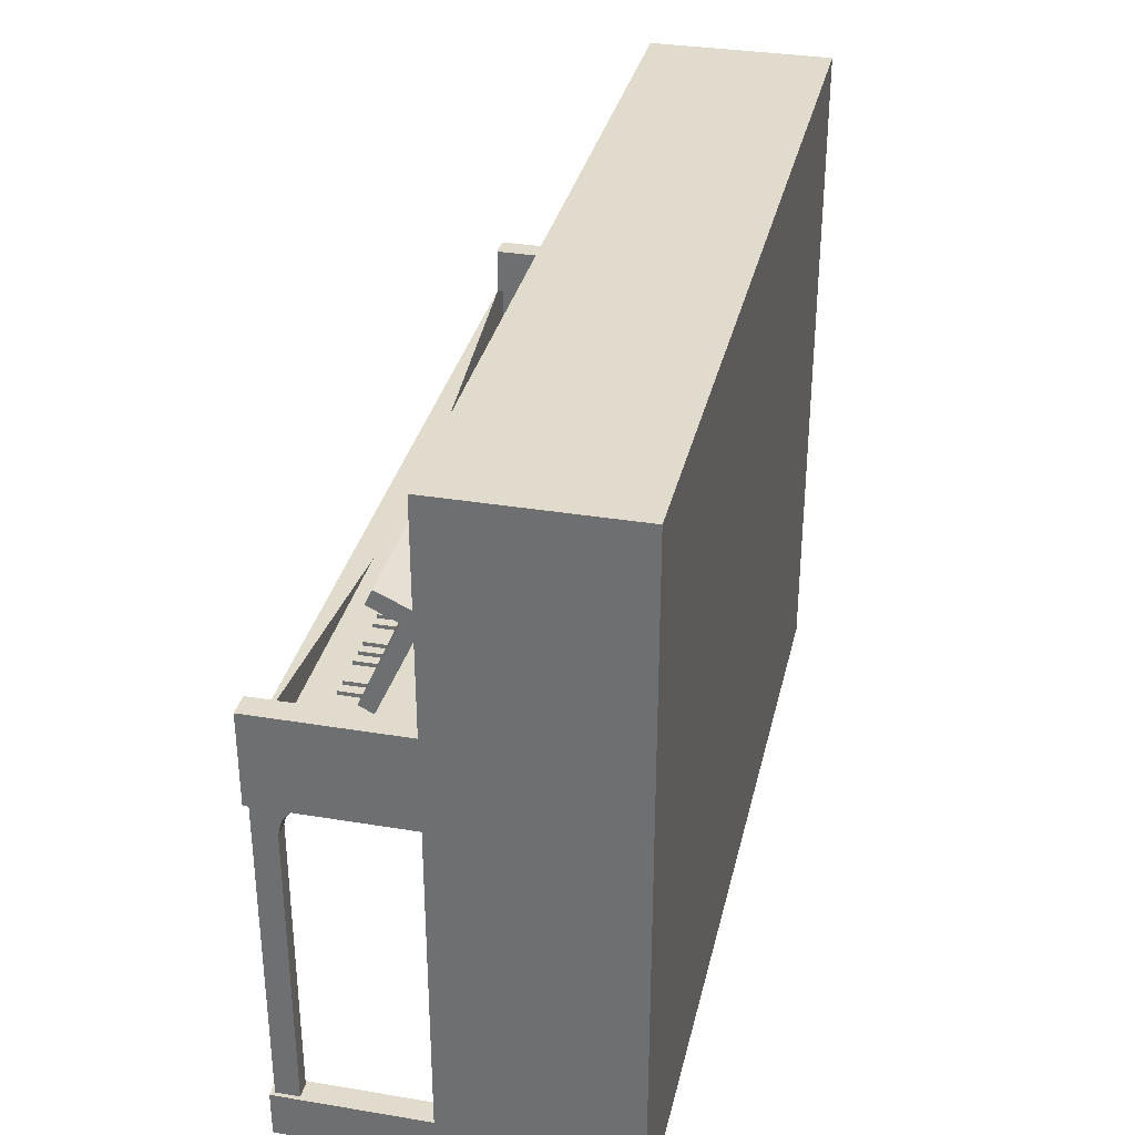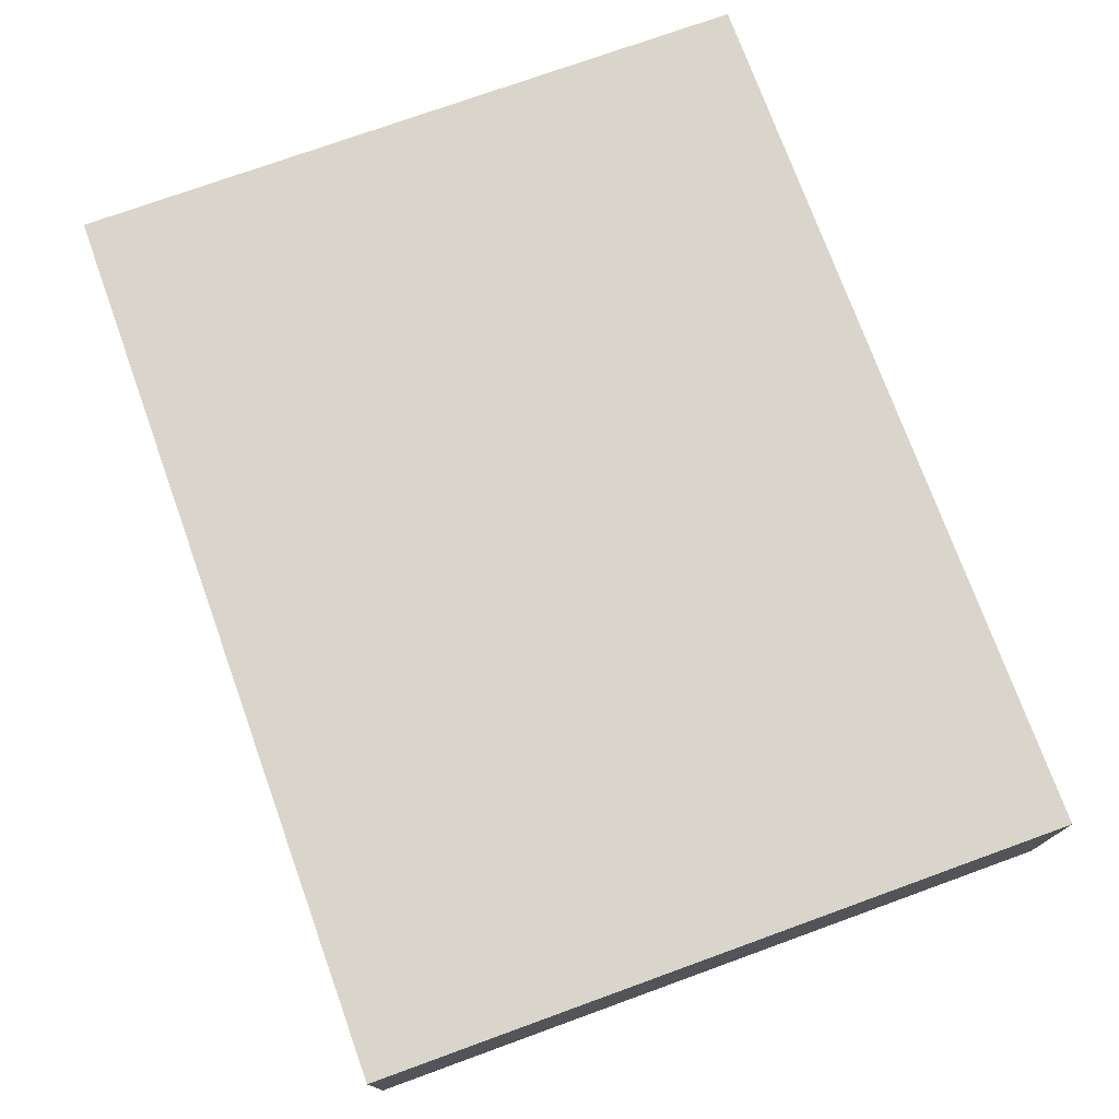
<metadata>
{"format":"obj","ext":"obj","renderer":"f3d","projection":"perspective","resolution":1024,"background":"white","views":[{"elev":33.3,"azim":102.8,"up":"+Z"},{"elev":74.7,"azim":70.1,"up":"+Y"}]}
</metadata>
<code>
o D00332
v 0.0635 -0.3408 0.9096
v 1.41 -0.3869 0.9309
v 0.0635 -0.3869 0.9309
v 1.41 -0.3408 0.9096
v 1.41 -0.4041 0.7727
v 0.0635 -0.4041 0.7727
v 0.0635 -0.3064 0.9234
v 0.0635 -0.3756 0.9554
v 0.0635 -0.381 0.762
v 1.41 -0.3064 0.9234
v 1.41 -0.3756 0.9554
v 1.336 -0.5093 0.7176
v 0.1368 -0.5093 0.7176
v 1.336 -0.381 0.7176
v 0.1367 -0.381 0.7176
v 0.1651 -0.381 0.7239
v 0.1651 -0.4606 0.7176
v 0.1651 -0.381 0.7176
v 0.1651 -0.4606 0.7239
v 0.1547 -0.4606 0.7239
v 0.1547 -0.4606 0.7176
v 0.1547 -0.381 0.7239
v 0.1547 -0.381 0.7176
v 0.1885 -0.381 0.7239
v 0.1885 -0.4606 0.7176
v 0.1885 -0.381 0.7176
v 0.1885 -0.4606 0.7239
v 0.1781 -0.4606 0.7239
v 0.1781 -0.4606 0.7176
v 0.1781 -0.381 0.7239
v 0.1781 -0.381 0.7176
v 0.2334 -0.381 0.7239
v 0.2334 -0.4606 0.7176
v 0.2334 -0.381 0.7176
v 0.2334 -0.4606 0.7239
v 0.223 -0.4606 0.7239
v 0.223 -0.4606 0.7176
v 0.223 -0.381 0.7239
v 0.223 -0.381 0.7176
v 0.256 -0.381 0.7239
v 0.256 -0.4606 0.7176
v 0.256 -0.381 0.7176
v 0.256 -0.4606 0.7239
v 0.2456 -0.4606 0.7239
v 0.2456 -0.4606 0.7176
v 0.2456 -0.381 0.7239
v 0.2456 -0.381 0.7176
v 0.2794 -0.381 0.7239
v 0.2794 -0.4606 0.7176
v 0.2794 -0.381 0.7176
v 0.2794 -0.4606 0.7239
v 0.269 -0.4606 0.7239
v 0.269 -0.4606 0.7176
v 0.269 -0.381 0.7239
v 0.269 -0.381 0.7176
v 0.3949 -0.381 0.7239
v 0.3949 -0.4606 0.7176
v 0.3949 -0.381 0.7176
v 0.3949 -0.4606 0.7239
v 0.3845 -0.4606 0.7239
v 0.3845 -0.4606 0.7176
v 0.3845 -0.381 0.7239
v 0.3845 -0.381 0.7176
v 0.4409 -0.381 0.7239
v 0.4409 -0.4606 0.7176
v 0.4409 -0.381 0.7176
v 0.4409 -0.4606 0.7239
v 0.4305 -0.4606 0.7239
v 0.4305 -0.4606 0.7176
v 0.4305 -0.381 0.7239
v 0.4305 -0.381 0.7176
v 0.4175 -0.381 0.7239
v 0.4175 -0.4606 0.7176
v 0.4175 -0.381 0.7176
v 0.4175 -0.4606 0.7239
v 0.4071 -0.4606 0.7239
v 0.4071 -0.4606 0.7176
v 0.4071 -0.381 0.7239
v 0.4071 -0.381 0.7176
v 0.35 -0.381 0.7239
v 0.35 -0.4606 0.7176
v 0.35 -0.381 0.7176
v 0.35 -0.4606 0.7239
v 0.3396 -0.4606 0.7239
v 0.3396 -0.4606 0.7176
v 0.3396 -0.381 0.7239
v 0.3396 -0.381 0.7176
v 0.3266 -0.381 0.7239
v 0.3266 -0.4606 0.7176
v 0.3266 -0.381 0.7176
v 0.3266 -0.4606 0.7239
v 0.3162 -0.4606 0.7239
v 0.3162 -0.4606 0.7176
v 0.3162 -0.381 0.7239
v 0.3162 -0.381 0.7176
v 0.4897 -0.381 0.7239
v 0.4897 -0.4606 0.7176
v 0.4897 -0.381 0.7176
v 0.4897 -0.4606 0.7239
v 0.4793 -0.4606 0.7239
v 0.4793 -0.4606 0.7176
v 0.4793 -0.381 0.7239
v 0.4793 -0.381 0.7176
v 0.5132 -0.381 0.7239
v 0.5132 -0.4606 0.7176
v 0.5132 -0.381 0.7176
v 0.5132 -0.4606 0.7239
v 0.5028 -0.4606 0.7239
v 0.5028 -0.4606 0.7176
v 0.5028 -0.381 0.7239
v 0.5028 -0.381 0.7176
v 0.5806 -0.381 0.7239
v 0.5806 -0.4606 0.7176
v 0.5806 -0.381 0.7176
v 0.5806 -0.4606 0.7239
v 0.5702 -0.4606 0.7239
v 0.5702 -0.4606 0.7176
v 0.5702 -0.381 0.7239
v 0.5702 -0.381 0.7176
v 0.604 -0.381 0.7239
v 0.604 -0.4606 0.7176
v 0.604 -0.381 0.7176
v 0.604 -0.4606 0.7239
v 0.5936 -0.4606 0.7239
v 0.5936 -0.4606 0.7176
v 0.5936 -0.381 0.7239
v 0.5936 -0.381 0.7176
v 0.558 -0.381 0.7239
v 0.558 -0.4606 0.7176
v 0.558 -0.381 0.7176
v 0.558 -0.4606 0.7239
v 0.5476 -0.4606 0.7239
v 0.5476 -0.4606 0.7176
v 0.5476 -0.381 0.7239
v 0.5476 -0.381 0.7176
v 0.7195 -0.381 0.7239
v 0.7195 -0.4606 0.7176
v 0.7195 -0.381 0.7176
v 0.7195 -0.4606 0.7239
v 0.7091 -0.4606 0.7239
v 0.7091 -0.4606 0.7176
v 0.7091 -0.381 0.7239
v 0.7091 -0.381 0.7176
v 0.7656 -0.381 0.7239
v 0.7656 -0.4606 0.7176
v 0.7656 -0.381 0.7176
v 0.7656 -0.4606 0.7239
v 0.7552 -0.4606 0.7239
v 0.7552 -0.4606 0.7176
v 0.7552 -0.381 0.7239
v 0.7552 -0.381 0.7176
v 0.7422 -0.381 0.7239
v 0.7422 -0.4606 0.7176
v 0.7422 -0.381 0.7176
v 0.7422 -0.4606 0.7239
v 0.7317 -0.4606 0.7239
v 0.7317 -0.4606 0.7176
v 0.7317 -0.381 0.7239
v 0.7317 -0.381 0.7176
v 0.6747 -0.381 0.7239
v 0.6747 -0.4606 0.7176
v 0.6747 -0.381 0.7176
v 0.6747 -0.4606 0.7239
v 0.6643 -0.4606 0.7239
v 0.6643 -0.4606 0.7176
v 0.6643 -0.381 0.7239
v 0.6643 -0.381 0.7176
v 0.6513 -0.381 0.7239
v 0.6513 -0.4606 0.7176
v 0.6513 -0.381 0.7176
v 0.6513 -0.4606 0.7239
v 0.6409 -0.4606 0.7239
v 0.6409 -0.4606 0.7176
v 0.6409 -0.381 0.7239
v 0.6409 -0.381 0.7176
v 0.8362 -0.381 0.7239
v 0.8362 -0.4606 0.7176
v 0.8362 -0.381 0.7176
v 0.8362 -0.4606 0.7239
v 0.8258 -0.4606 0.7239
v 0.8258 -0.4606 0.7176
v 0.8258 -0.381 0.7239
v 0.8258 -0.381 0.7176
v 0.9037 -0.381 0.7239
v 0.9037 -0.4606 0.7176
v 0.9037 -0.381 0.7176
v 0.9037 -0.4606 0.7239
v 0.8933 -0.4606 0.7239
v 0.8933 -0.4606 0.7176
v 0.8933 -0.381 0.7239
v 0.8933 -0.381 0.7176
v 0.9271 -0.381 0.7239
v 0.9271 -0.4606 0.7176
v 0.9271 -0.381 0.7176
v 0.9271 -0.4606 0.7239
v 0.9167 -0.4606 0.7239
v 0.9167 -0.4606 0.7176
v 0.9167 -0.381 0.7239
v 0.9167 -0.381 0.7176
v 0.8811 -0.381 0.7239
v 0.8811 -0.4606 0.7176
v 0.8811 -0.381 0.7176
v 0.8811 -0.4606 0.7239
v 0.8707 -0.4606 0.7239
v 0.8707 -0.4606 0.7176
v 0.8707 -0.381 0.7239
v 0.8707 -0.381 0.7176
v 0.8128 -0.381 0.7239
v 0.8128 -0.4606 0.7176
v 0.8128 -0.381 0.7176
v 0.8128 -0.4606 0.7239
v 0.8024 -0.4606 0.7239
v 0.8024 -0.4606 0.7176
v 0.8024 -0.381 0.7239
v 0.8024 -0.381 0.7176
v 0.9739 -0.381 0.7239
v 0.9739 -0.4606 0.7176
v 0.9739 -0.381 0.7176
v 0.9739 -0.4606 0.7239
v 0.9635 -0.4606 0.7239
v 0.9635 -0.4606 0.7176
v 0.9635 -0.381 0.7239
v 0.9635 -0.381 0.7176
v 1.044 -0.381 0.7239
v 1.044 -0.4606 0.7176
v 1.044 -0.381 0.7176
v 1.044 -0.4606 0.7239
v 1.034 -0.4606 0.7239
v 1.034 -0.4606 0.7176
v 1.034 -0.381 0.7239
v 1.034 -0.381 0.7176
v 1.09 -0.381 0.7239
v 1.09 -0.4606 0.7176
v 1.09 -0.381 0.7176
v 1.09 -0.4606 0.7239
v 1.08 -0.4606 0.7239
v 1.08 -0.4606 0.7176
v 1.08 -0.381 0.7239
v 1.08 -0.381 0.7176
v 1.067 -0.381 0.7239
v 1.067 -0.4606 0.7176
v 1.067 -0.381 0.7176
v 1.067 -0.4606 0.7239
v 1.056 -0.4606 0.7239
v 1.056 -0.4606 0.7176
v 1.056 -0.381 0.7239
v 1.056 -0.381 0.7176
v 0.9974 -0.381 0.7239
v 0.9974 -0.4606 0.7176
v 0.9974 -0.381 0.7176
v 0.9974 -0.4606 0.7239
v 0.9869 -0.4606 0.7239
v 0.9869 -0.4606 0.7176
v 0.9869 -0.381 0.7239
v 0.9869 -0.381 0.7176
v 1.228 -0.381 0.7239
v 1.228 -0.4606 0.7176
v 1.228 -0.381 0.7176
v 1.228 -0.4606 0.7239
v 1.218 -0.4606 0.7239
v 1.218 -0.4606 0.7176
v 1.218 -0.381 0.7239
v 1.218 -0.381 0.7176
v 1.252 -0.381 0.7239
v 1.252 -0.4606 0.7176
v 1.252 -0.381 0.7176
v 1.252 -0.4606 0.7239
v 1.241 -0.4606 0.7239
v 1.241 -0.4606 0.7176
v 1.241 -0.381 0.7239
v 1.241 -0.381 0.7176
v 1.206 -0.381 0.7239
v 1.206 -0.4606 0.7176
v 1.206 -0.381 0.7176
v 1.206 -0.4606 0.7239
v 1.195 -0.4606 0.7239
v 1.195 -0.4606 0.7176
v 1.195 -0.381 0.7239
v 1.195 -0.381 0.7176
v 1.137 -0.381 0.7239
v 1.137 -0.4606 0.7176
v 1.137 -0.381 0.7176
v 1.137 -0.4606 0.7239
v 1.127 -0.4606 0.7239
v 1.127 -0.4606 0.7176
v 1.127 -0.381 0.7239
v 1.127 -0.381 0.7176
v 1.161 -0.381 0.7239
v 1.161 -0.4606 0.7176
v 1.161 -0.381 0.7176
v 1.161 -0.4606 0.7239
v 1.15 -0.4606 0.7239
v 1.15 -0.4606 0.7176
v 1.15 -0.381 0.7239
v 1.15 -0.381 0.7176
v 1.322 -0.381 0.7239
v 1.322 -0.4606 0.7176
v 1.322 -0.381 0.7176
v 1.322 -0.4606 0.7239
v 1.312 -0.4606 0.7239
v 1.312 -0.4606 0.7176
v 1.312 -0.381 0.7239
v 1.312 -0.381 0.7176
v 1.299 -0.381 0.7239
v 1.299 -0.4606 0.7176
v 1.299 -0.381 0.7176
v 1.299 -0.4606 0.7239
v 1.289 -0.4606 0.7239
v 1.289 -0.4606 0.7176
v 1.289 -0.381 0.7239
v 1.289 -0.381 0.7176
v 1.473 0 0
v 1.473 -0.3048 1.143
v 1.473 -0.3048 0
v 1.473 0 1.143
v 1.448 -0.5588 0.762
v 1.41 -0.381 0.762
v 1.41 -0.5588 0.762
v 0.7366 -0.2921 0.762
v 0.7366 -0.381 0.762
v 1.448 -0.2921 0.762
v 1.448 -0.3048 0.762
v 1.448 -0.3048 0.6096
v 1.448 -0.5588 0.6096
v 1.448 -0.3048 0
v 1.448 -0.3048 0.0762
v 1.448 -0.3048 1.125
v 0.7366 -0.3048 1.125
v 0.7366 -0.3048 1.143
v 1.41 -0.381 0.7176
v 0.7366 -0.381 0.6922
v 1.336 -0.381 0.6922
v 1.41 -0.5093 0.7176
v 1.41 -0.5588 0.6858
v 1.41 -0.5093 0.6858
v 1.448 -0.5588 0.0762
v 1.448 -0.5588 0
v 1.41 -0.3175 0.0762
v 1.41 -0.5588 0
v 1.41 -0.5588 0.0762
v 1.41 -0.3175 0
v 1.416 -0.5524 0.6096
v 1.416 -0.5143 0.5612
v 1.416 -0.5524 0.0762
v 1.416 -0.5078 0.5884
v 1.416 -0.4895 0.6096
v 1.416 -0.5143 0.0762
v 1.441 -0.5524 0.6096
v 1.441 -0.5524 0.0762
v 1.441 -0.5143 0.0762
v 1.441 -0.5143 0.5612
v 1.441 -0.5078 0.5884
v 1.441 -0.4895 0.6096
v 1.448 -0.2921 1.125
v 0.7366 -0.2921 1.125
v 1.448 -0.2921 0.6096
v 1.448 -0.2921 0.0762
v 1.336 -0.5093 0.6922
v 0.7366 -0.3175 0
v 0.7366 0 0
v 0.7366 0 1.143
v 0.7366 -0.5093 0.6858
v 0.7366 -0.5588 0.6096
v 0.7366 -0.2921 0.6096
v 0.7366 -0.2921 0.0762
v 0.7366 -0.3175 0.0762
v 0.7366 -0.3175 0.03846
v 0 0 0
v 0 -0.3048 1.143
v 0 -0.3048 0
v 0 0 1.143
v 0.0254 -0.5588 0.762
v 0.0635 -0.5588 0.762
v 0.0254 -0.2921 0.762
v 0.0254 -0.3048 0.762
v 0.0254 -0.3048 0.6096
v 0.0254 -0.5588 0.6096
v 0.0254 -0.3048 0
v 0.0254 -0.3048 0.0762
v 0.0254 -0.3048 1.125
v 0.1368 -0.381 0.7176
v 0.0635 -0.381 0.7176
v 0.1368 -0.381 0.6922
v 0.0635 -0.5093 0.7176
v 0.0635 -0.5588 0.6858
v 0.0635 -0.5093 0.6858
v 0.0254 -0.5588 0.0762
v 0.0254 -0.5588 0
v 0.0635 -0.3175 0.0762
v 0.0635 -0.5588 0
v 0.0635 -0.5588 0.0762
v 0.0635 -0.3175 0
v 0.05715 -0.5524 0.6096
v 0.05715 -0.5143 0.5612
v 0.05715 -0.5524 0.0762
v 0.05715 -0.5078 0.5884
v 0.05715 -0.4895 0.6096
v 0.05715 -0.5143 0.0762
v 0.03175 -0.5524 0.6096
v 0.03175 -0.5524 0.0762
v 0.03175 -0.5143 0.0762
v 0.03175 -0.5143 0.5612
v 0.03175 -0.5078 0.5884
v 0.03175 -0.4895 0.6096
v 0.0254 -0.2921 1.125
v 0.0254 -0.2921 0.6096
v 0.0254 -0.2921 0.0762
v 0.1368 -0.5093 0.6922
v 0.7366 -0.5588 0.6858
f 1 2 3
f 2 1 4
f 5 1 6
f 1 5 4
f 7 1 8
f 1 7 9
f 1 9 6
f 3 8 1
f 10 9 7
f 9 10 317
f 2 8 3
f 8 2 11
f 10 8 11
f 8 10 7
f 10 4 317
f 4 10 11
f 4 11 2
f 317 4 5
f 9 5 6
f 5 9 317
f 13 14 15
f 14 13 12
f 16 17 18
f 17 16 19
f 17 20 21
f 20 17 19
f 20 16 22
f 16 20 19
f 20 23 21
f 23 20 22
f 24 25 26
f 25 24 27
f 25 28 29
f 28 25 27
f 28 24 30
f 24 28 27
f 28 31 29
f 31 28 30
f 32 33 34
f 33 32 35
f 33 36 37
f 36 33 35
f 36 32 38
f 32 36 35
f 36 39 37
f 39 36 38
f 40 41 42
f 41 40 43
f 41 44 45
f 44 41 43
f 44 40 46
f 40 44 43
f 44 47 45
f 47 44 46
f 48 49 50
f 49 48 51
f 49 52 53
f 52 49 51
f 52 48 54
f 48 52 51
f 52 55 53
f 55 52 54
f 56 57 58
f 57 56 59
f 57 60 61
f 60 57 59
f 60 56 62
f 56 60 59
f 60 63 61
f 63 60 62
f 64 65 66
f 65 64 67
f 65 68 69
f 68 65 67
f 68 64 70
f 64 68 67
f 68 71 69
f 71 68 70
f 72 73 74
f 73 72 75
f 73 76 77
f 76 73 75
f 76 72 78
f 72 76 75
f 76 79 77
f 79 76 78
f 80 81 82
f 81 80 83
f 81 84 85
f 84 81 83
f 84 80 86
f 80 84 83
f 84 87 85
f 87 84 86
f 88 89 90
f 89 88 91
f 89 92 93
f 92 89 91
f 92 88 94
f 88 92 91
f 92 95 93
f 95 92 94
f 96 97 98
f 97 96 99
f 97 100 101
f 100 97 99
f 100 96 102
f 96 100 99
f 100 103 101
f 103 100 102
f 104 105 106
f 105 104 107
f 105 108 109
f 108 105 107
f 108 104 110
f 104 108 107
f 108 111 109
f 111 108 110
f 112 113 114
f 113 112 115
f 113 116 117
f 116 113 115
f 116 112 118
f 112 116 115
f 116 119 117
f 119 116 118
f 120 121 122
f 121 120 123
f 121 124 125
f 124 121 123
f 124 120 126
f 120 124 123
f 124 127 125
f 127 124 126
f 128 129 130
f 129 128 131
f 129 132 133
f 132 129 131
f 132 128 134
f 128 132 131
f 132 135 133
f 135 132 134
f 136 137 138
f 137 136 139
f 137 140 141
f 140 137 139
f 140 136 142
f 136 140 139
f 140 143 141
f 143 140 142
f 144 145 146
f 145 144 147
f 145 148 149
f 148 145 147
f 148 144 150
f 144 148 147
f 148 151 149
f 151 148 150
f 152 153 154
f 153 152 155
f 153 156 157
f 156 153 155
f 156 152 158
f 152 156 155
f 156 159 157
f 159 156 158
f 160 161 162
f 161 160 163
f 161 164 165
f 164 161 163
f 164 160 166
f 160 164 163
f 164 167 165
f 167 164 166
f 168 169 170
f 169 168 171
f 169 172 173
f 172 169 171
f 172 168 174
f 168 172 171
f 172 175 173
f 175 172 174
f 176 177 178
f 177 176 179
f 177 180 181
f 180 177 179
f 180 176 182
f 176 180 179
f 180 183 181
f 183 180 182
f 184 185 186
f 185 184 187
f 185 188 189
f 188 185 187
f 188 184 190
f 184 188 187
f 188 191 189
f 191 188 190
f 192 193 194
f 193 192 195
f 193 196 197
f 196 193 195
f 196 192 198
f 192 196 195
f 196 199 197
f 199 196 198
f 200 201 202
f 201 200 203
f 201 204 205
f 204 201 203
f 204 200 206
f 200 204 203
f 204 207 205
f 207 204 206
f 208 209 210
f 209 208 211
f 209 212 213
f 212 209 211
f 212 208 214
f 208 212 211
f 212 215 213
f 215 212 214
f 216 217 218
f 217 216 219
f 217 220 221
f 220 217 219
f 220 216 222
f 216 220 219
f 220 223 221
f 223 220 222
f 224 225 226
f 225 224 227
f 225 228 229
f 228 225 227
f 228 224 230
f 224 228 227
f 228 231 229
f 231 228 230
f 232 233 234
f 233 232 235
f 233 236 237
f 236 233 235
f 236 232 238
f 232 236 235
f 236 239 237
f 239 236 238
f 240 241 242
f 241 240 243
f 241 244 245
f 244 241 243
f 244 240 246
f 240 244 243
f 244 247 245
f 247 244 246
f 248 249 250
f 249 248 251
f 249 252 253
f 252 249 251
f 252 248 254
f 248 252 251
f 252 255 253
f 255 252 254
f 256 257 258
f 257 256 259
f 257 260 261
f 260 257 259
f 260 256 262
f 256 260 259
f 260 263 261
f 263 260 262
f 264 265 266
f 265 264 267
f 265 268 269
f 268 265 267
f 268 264 270
f 264 268 267
f 268 271 269
f 271 268 270
f 272 273 274
f 273 272 275
f 273 276 277
f 276 273 275
f 276 272 278
f 272 276 275
f 276 279 277
f 279 276 278
f 280 281 282
f 281 280 283
f 281 284 285
f 284 281 283
f 284 280 286
f 280 284 283
f 284 287 285
f 287 284 286
f 288 289 290
f 289 288 291
f 289 292 293
f 292 289 291
f 292 288 294
f 288 292 291
f 292 295 293
f 295 292 294
f 296 297 298
f 297 296 299
f 297 300 301
f 300 297 299
f 300 296 302
f 296 300 299
f 300 303 301
f 303 300 302
f 304 305 306
f 305 304 307
f 305 308 309
f 308 305 307
f 308 304 310
f 304 308 307
f 308 311 309
f 311 308 310
f 312 313 314
f 313 312 315
f 316 317 318
f 317 319 320
f 319 317 321
f 321 317 316
f 321 316 322
f 323 316 324
f 316 323 322
f 313 325 314
f 325 313 326
f 326 313 323
f 323 313 322
f 322 313 327
f 327 313 328
f 328 313 329
f 317 14 330
f 14 331 332
f 331 14 320
f 320 14 317
f 318 333 334
f 333 318 317
f 333 317 330
f 335 334 333
f 325 336 337
f 336 325 326
f 338 339 340
f 339 338 341
f 336 339 337
f 339 336 340
f 342 343 344
f 343 342 345
f 345 342 346
f 347 344 343
f 348 344 349
f 344 348 342
f 350 348 349
f 348 350 351
f 348 351 352
f 348 352 353
f 343 350 347
f 350 343 351
f 345 351 343
f 351 345 352
f 346 352 345
f 352 346 353
f 354 319 321
f 319 354 355
f 327 321 322
f 321 327 354
f 356 326 323
f 326 356 357
f 358 333 12
f 312 359 360
f 359 312 341
f 341 312 339
f 339 312 325
f 325 312 314
f 337 339 325
f 361 312 360
f 312 361 315
f 334 362 409
f 409 363 334
f 324 334 363
f 334 324 316
f 334 316 318
f 356 363 364
f 363 356 346
f 346 356 353
f 353 356 348
f 363 342 324
f 342 363 346
f 324 342 348
f 324 348 356
f 324 356 323
f 356 365 357
f 365 356 364
f 340 344 338
f 344 340 336
f 344 336 349
f 349 336 350
f 338 365 366
f 365 338 357
f 357 338 347
f 347 338 344
f 357 347 350
f 357 350 336
f 357 336 326
f 333 14 12
f 14 333 330
f 14 358 12
f 358 14 332
f 354 328 355
f 328 354 327
f 313 361 329
f 361 313 315
f 338 359 341
f 359 338 367
f 367 338 366
f 368 370 369
f 369 371 368
f 372 373 9
f 9 320 319
f 319 374 9
f 374 372 9
f 374 375 372
f 376 377 372
f 372 375 376
f 369 370 378
f 378 379 369
f 379 376 369
f 376 375 369
f 375 380 369
f 380 328 369
f 328 329 369
f 9 382 381
f 381 383 331
f 331 320 381
f 320 9 381
f 373 385 384
f 384 9 373
f 384 382 9
f 386 384 385
f 378 388 387
f 387 379 378
f 389 391 390
f 390 392 389
f 387 388 390
f 390 391 387
f 393 395 394
f 394 396 393
f 396 397 393
f 398 394 395
f 399 400 395
f 395 393 399
f 401 400 399
f 399 402 401
f 399 403 402
f 399 404 403
f 394 398 401
f 401 402 394
f 396 394 402
f 402 403 396
f 397 396 403
f 403 404 397
f 405 374 319
f 319 355 405
f 380 375 374
f 374 405 380
f 406 376 379
f 379 407 406
f 408 13 384
f 368 360 359
f 359 392 368
f 392 390 368
f 390 378 368
f 378 370 368
f 388 378 390
f 361 360 368
f 368 371 361
f 385 409 362
f 409 385 363
f 377 363 385
f 385 372 377
f 385 373 372
f 406 364 363
f 363 397 406
f 397 404 406
f 404 399 406
f 363 377 393
f 393 397 363
f 377 399 393
f 377 406 399
f 377 376 406
f 406 407 365
f 365 364 406
f 391 389 395
f 395 387 391
f 395 400 387
f 400 401 387
f 389 366 365
f 365 407 389
f 407 398 389
f 398 395 389
f 407 401 398
f 407 387 401
f 407 379 387
f 384 13 381
f 381 382 384
f 381 13 408
f 408 383 381
f 405 355 328
f 328 380 405
f 369 329 361
f 361 371 369
f 389 392 359
f 359 367 389
f 367 366 389

</code>
